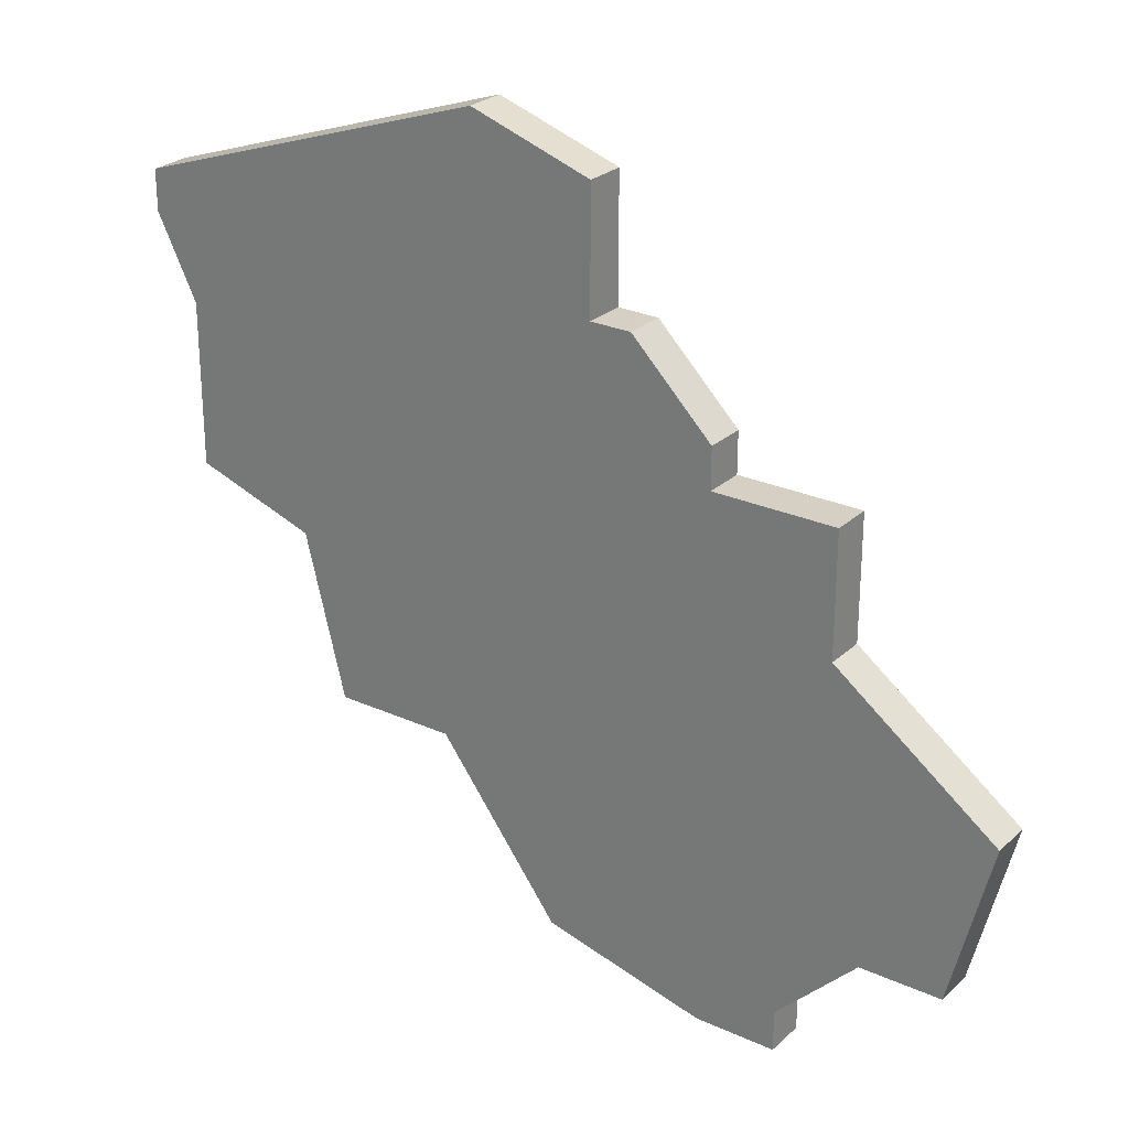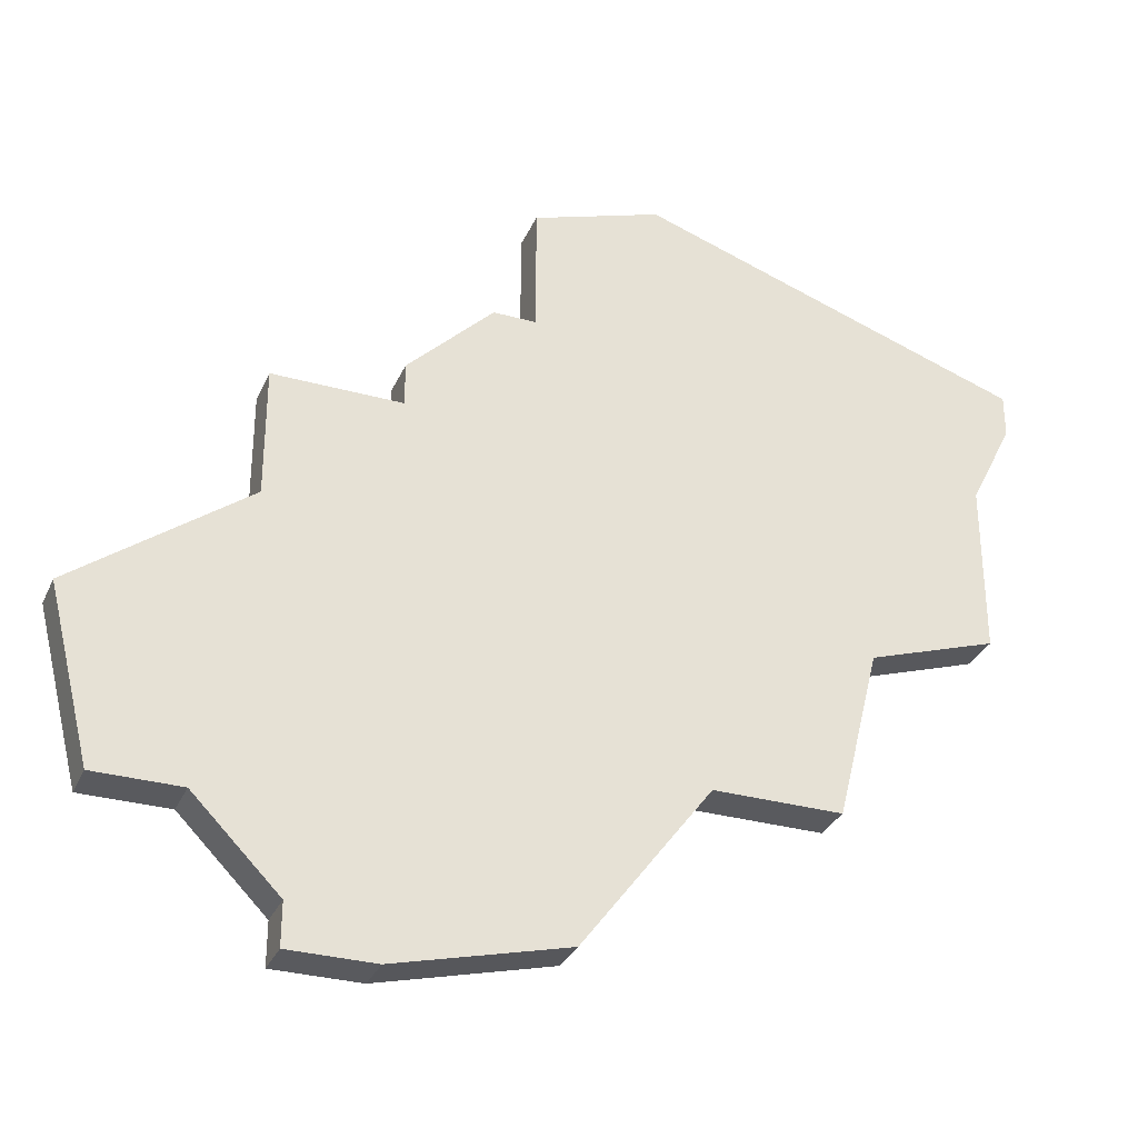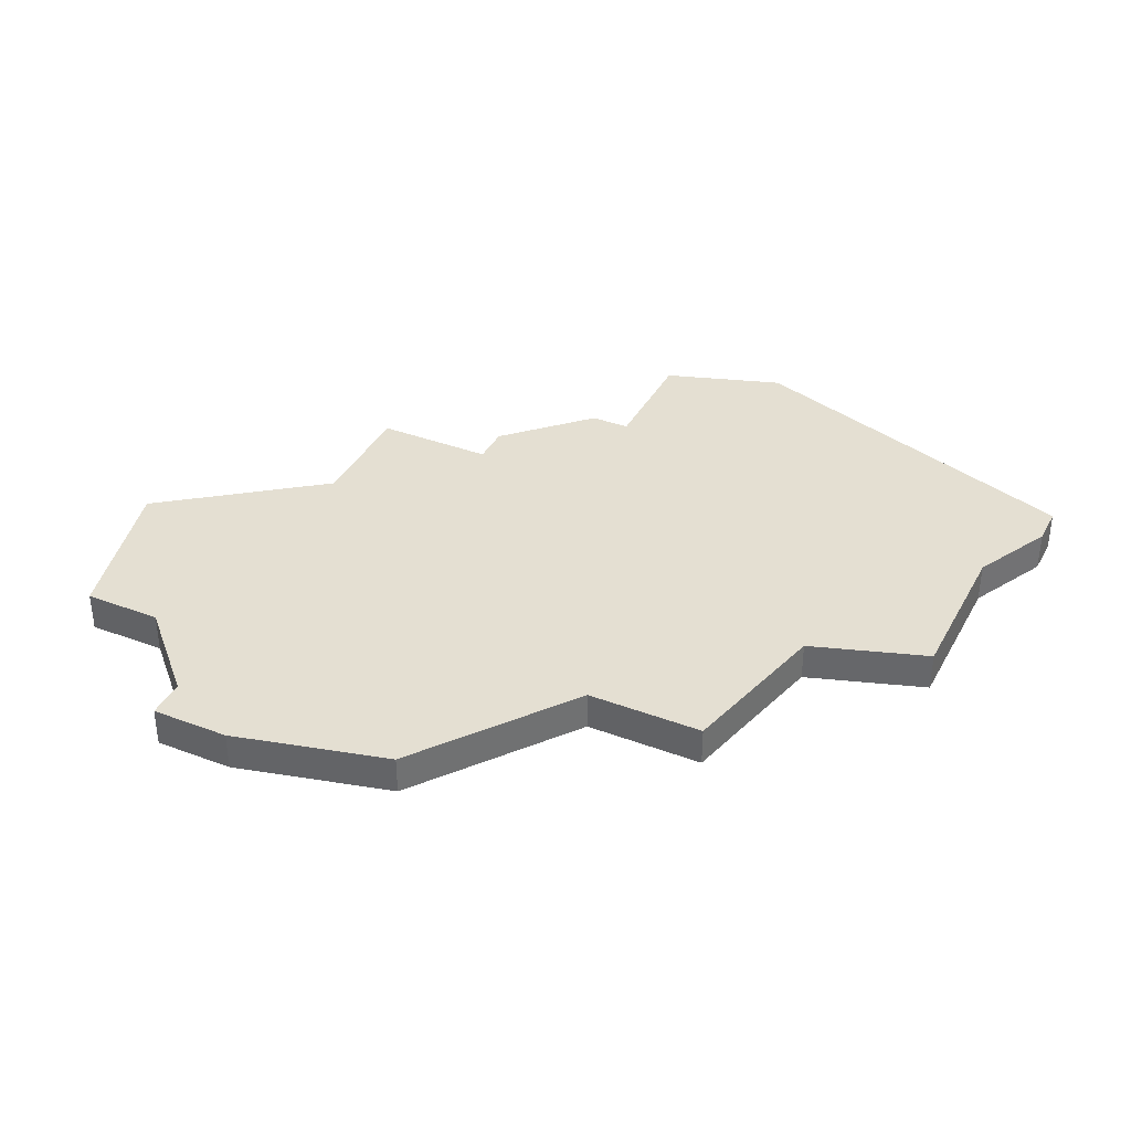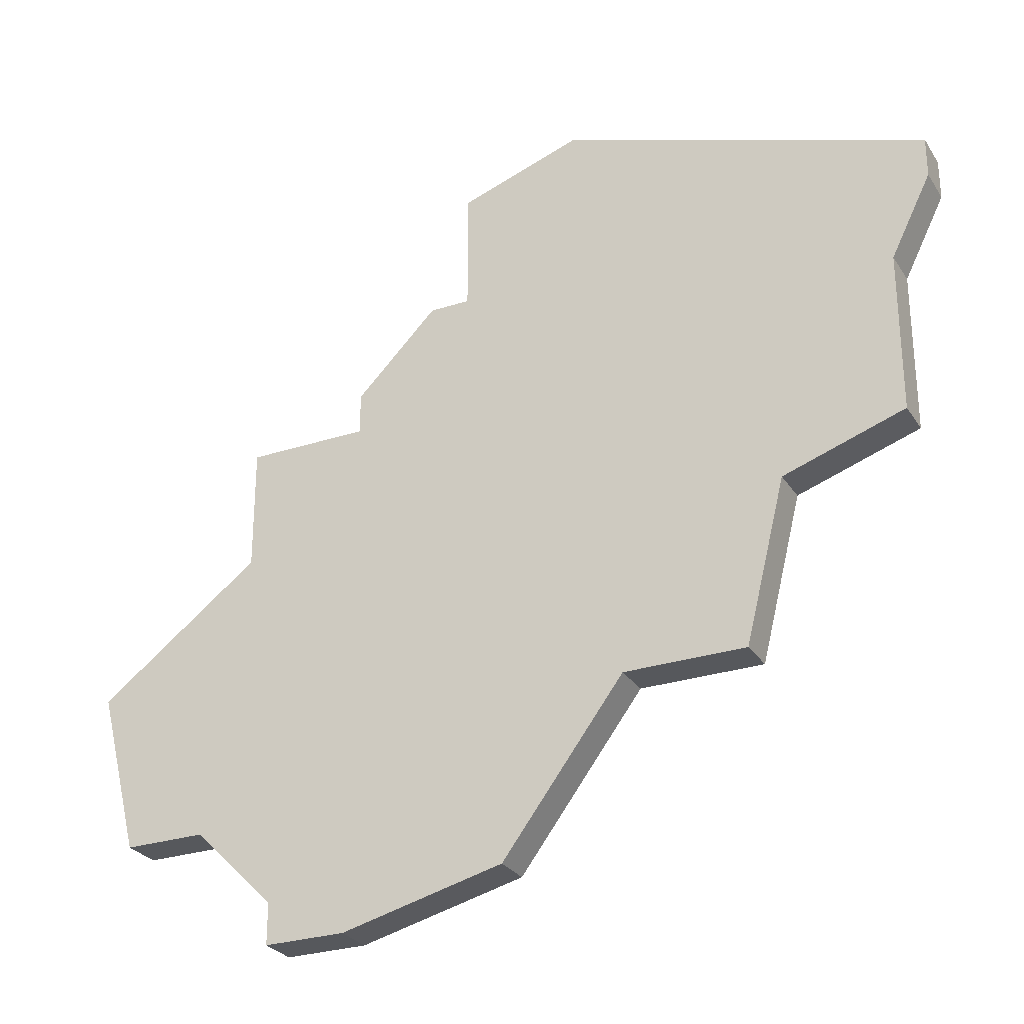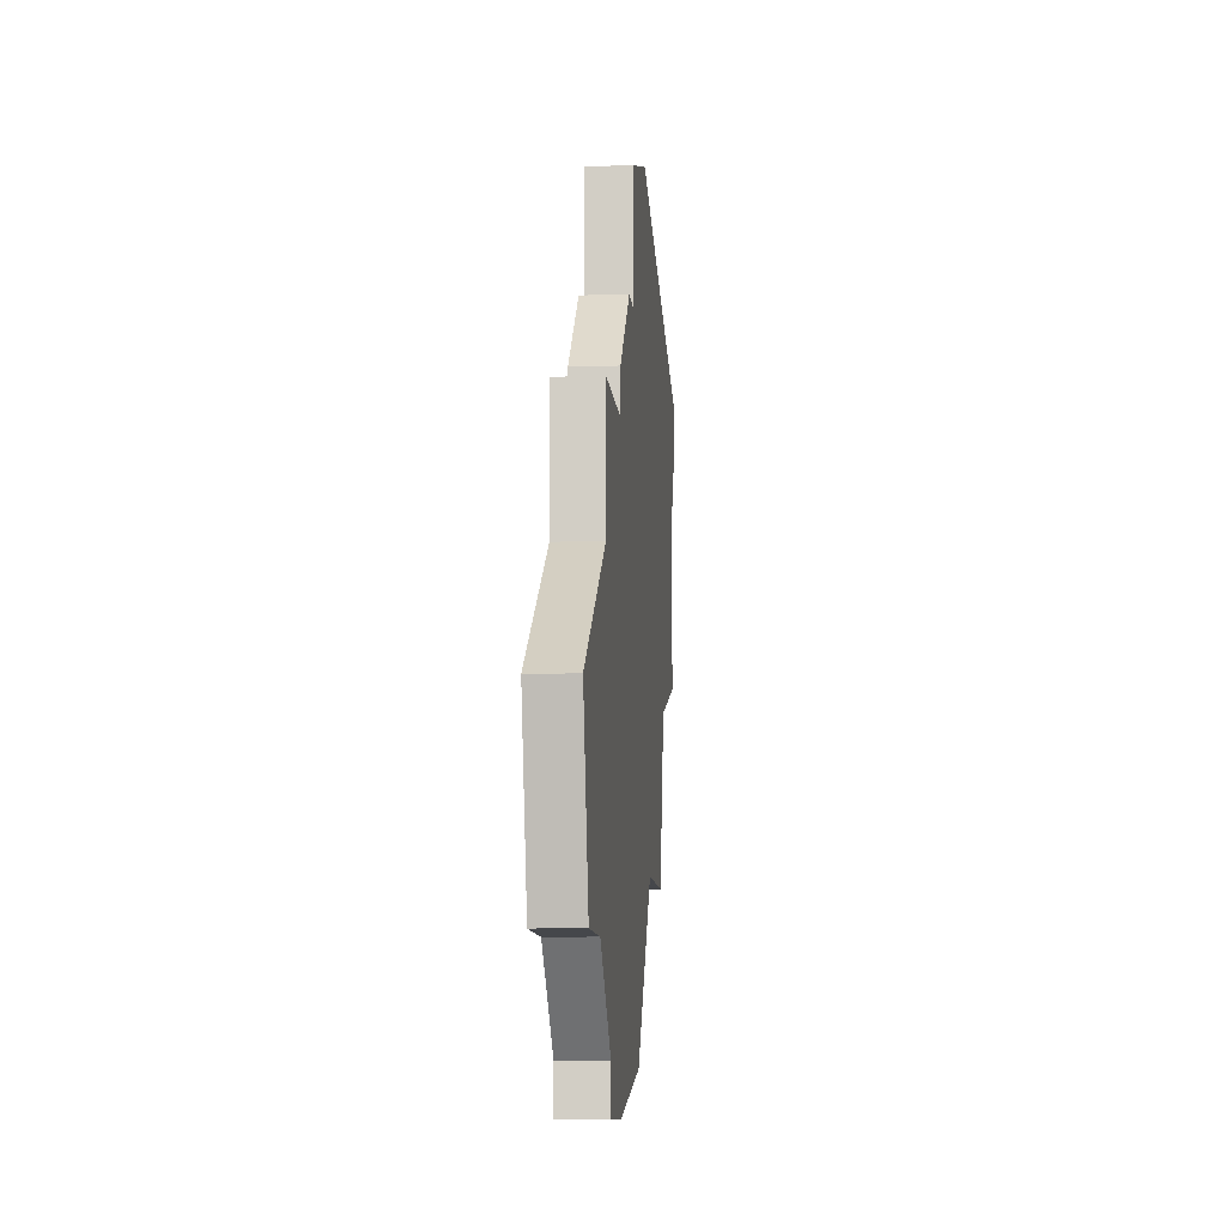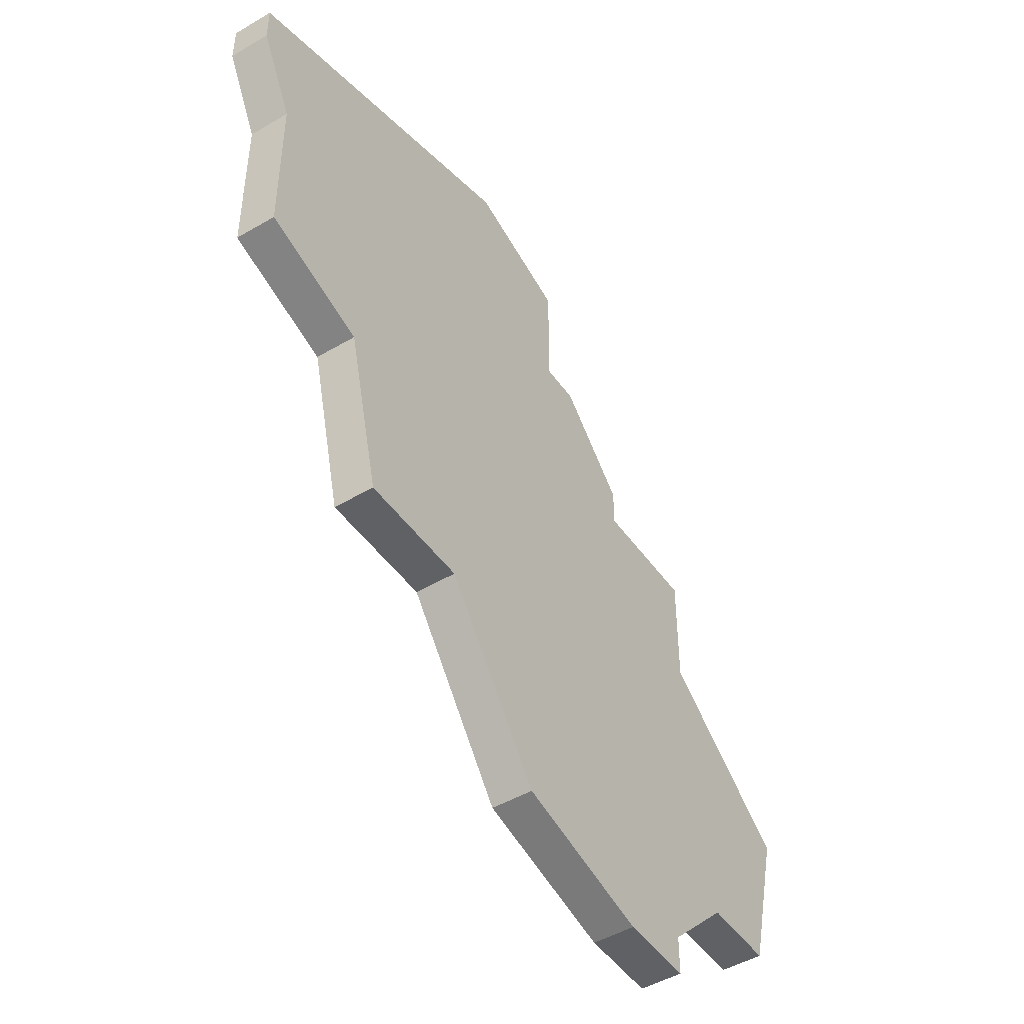
<metadata>
{"format":"obj","ext":"obj","renderer":"f3d","projection":"perspective","resolution":1024,"background":"white","views":[{"elev":26.2,"azim":-144.4,"up":"+Y"},{"elev":-31.8,"azim":-21.4,"up":"+Y"},{"elev":37.0,"azim":25.8,"up":"+Z"},{"elev":-28.1,"azim":26.4,"up":"+Y"},{"elev":-10.4,"azim":-84.9,"up":"+Y"},{"elev":-47.5,"azim":123.6,"up":"+Y"}]}
</metadata>
<code>
v 1697 -1027 0
v 1697 -1030 0
v 1693 -1033 0
v 1694 -1037 0
v 1696 -1037 0
v 1698 -1039 0
v 1698 -1040 0
v 1700 -1040 0
v 1704 -1039 0
v 1707 -1035 0
v 1710 -1035 0
v 1711 -1031 0
v 1714 -1030 0
v 1714 -1026 0
v 1715 -1024 0
v 1715 -1023 0
v 1706 -1020 0
v 1703 -1021 0
v 1703 -1024 0
v 1702 -1024 0
v 1700 -1026 0
v 1700 -1027 0
v 1697 -1027 1
v 1697 -1030 1
v 1693 -1033 1
v 1694 -1037 1
v 1696 -1037 1
v 1698 -1039 1
v 1698 -1040 1
v 1700 -1040 1
v 1704 -1039 1
v 1707 -1035 1
v 1710 -1035 1
v 1711 -1031 1
v 1714 -1030 1
v 1714 -1026 1
v 1715 -1024 1
v 1715 -1023 1
v 1706 -1020 1
v 1703 -1021 1
v 1703 -1024 1
v 1702 -1024 1
v 1700 -1026 1
v 1700 -1027 1
f 2 1 22
f 4 3 2
f 8 7 6
f 10 9 8
f 12 11 10
f 14 13 12
f 16 15 14
f 18 17 16
f 21 20 19
f 4 2 22
f 8 6 5
f 12 10 8
f 16 14 12
f 19 18 16
f 22 21 19
f 5 4 22
f 12 8 5
f 19 16 12
f 5 22 19
f 19 12 5
f 44 23 24
f 24 25 26
f 28 29 30
f 30 31 32
f 32 33 34
f 34 35 36
f 36 37 38
f 38 39 40
f 41 42 43
f 44 24 26
f 27 28 30
f 30 32 34
f 34 36 38
f 38 40 41
f 41 43 44
f 44 26 27
f 27 30 34
f 34 38 41
f 41 44 27
f 27 34 41
f 24 23 2
f 2 23 1
f 25 24 3
f 3 24 2
f 26 25 4
f 4 25 3
f 27 26 5
f 5 26 4
f 28 27 6
f 6 27 5
f 29 28 7
f 7 28 6
f 30 29 8
f 8 29 7
f 31 30 9
f 9 30 8
f 32 31 10
f 10 31 9
f 33 32 11
f 11 32 10
f 34 33 12
f 12 33 11
f 35 34 13
f 13 34 12
f 36 35 14
f 14 35 13
f 37 36 15
f 15 36 14
f 38 37 16
f 16 37 15
f 39 38 17
f 17 38 16
f 40 39 18
f 18 39 17
f 41 40 19
f 19 40 18
f 42 41 20
f 20 41 19
f 43 42 21
f 21 42 20
f 23 44 1
f 1 44 22
f 44 43 22
f 22 43 21

</code>
